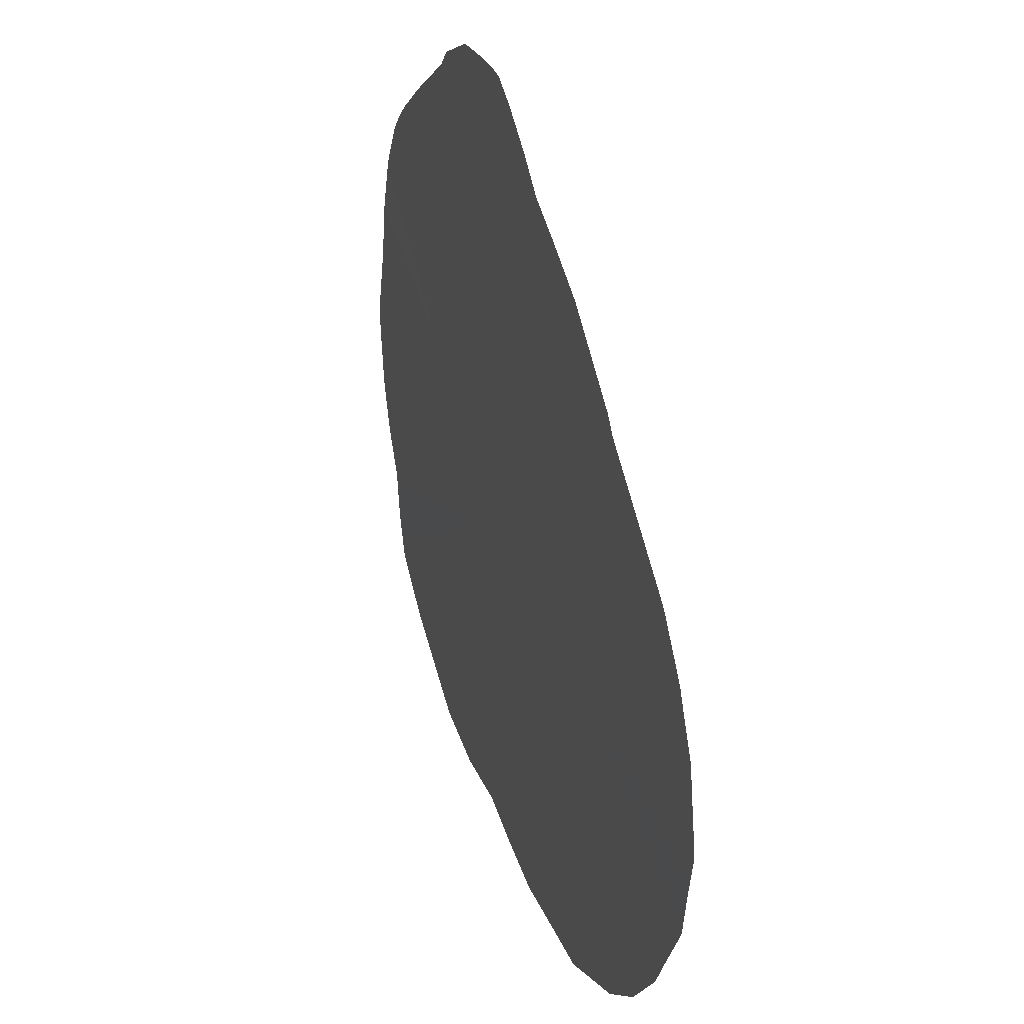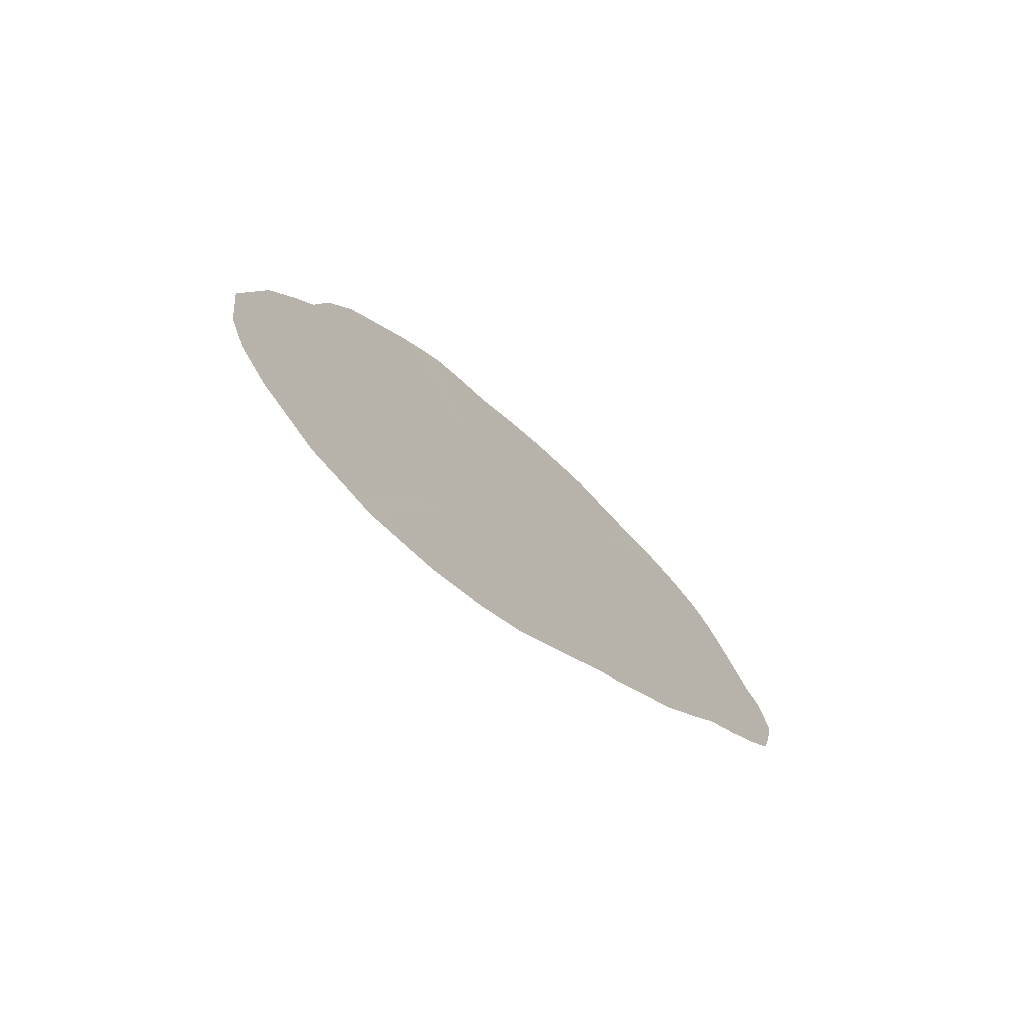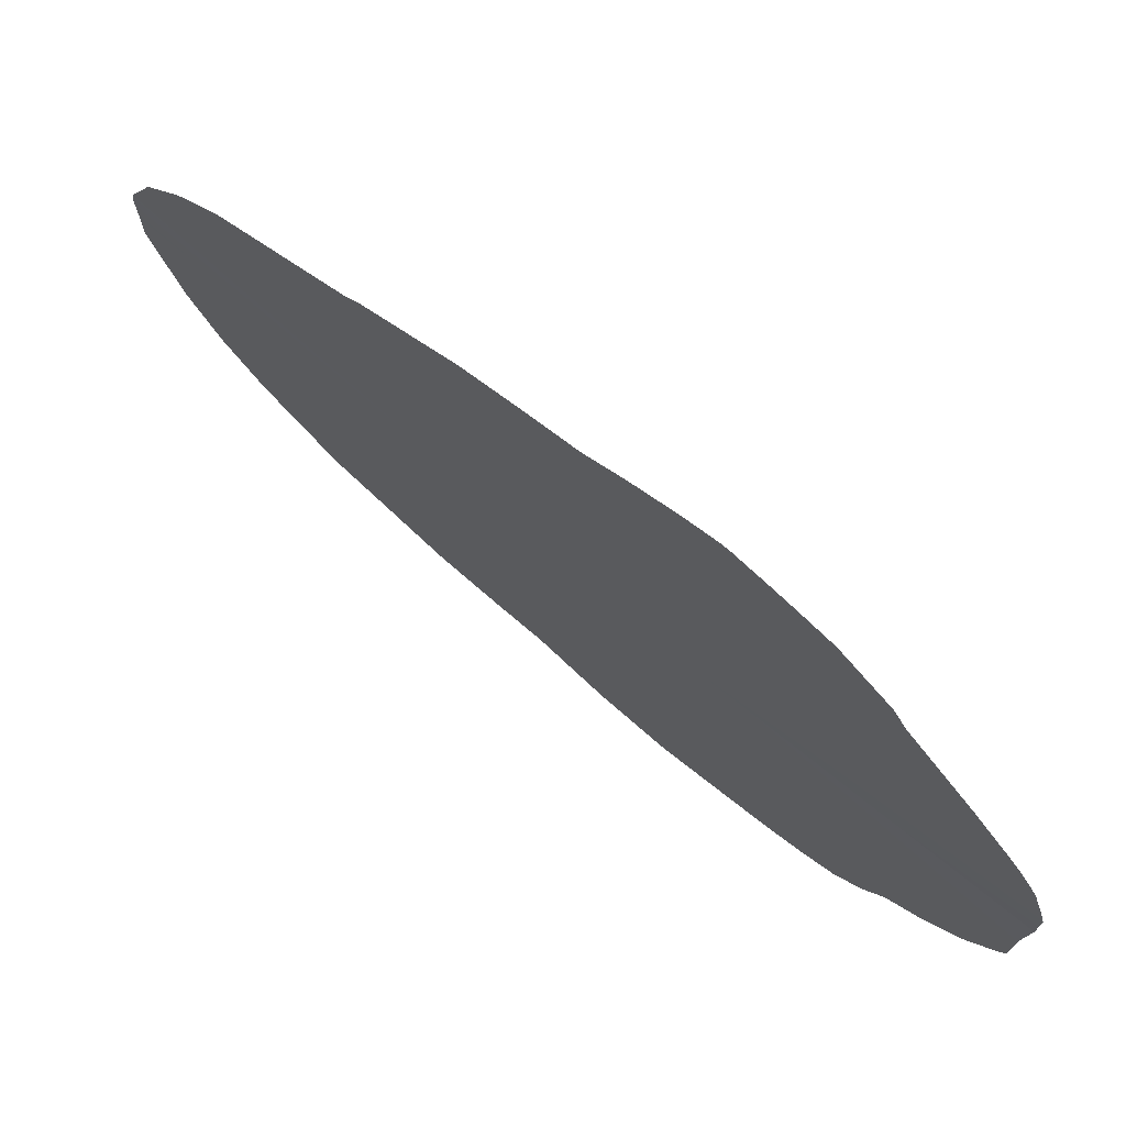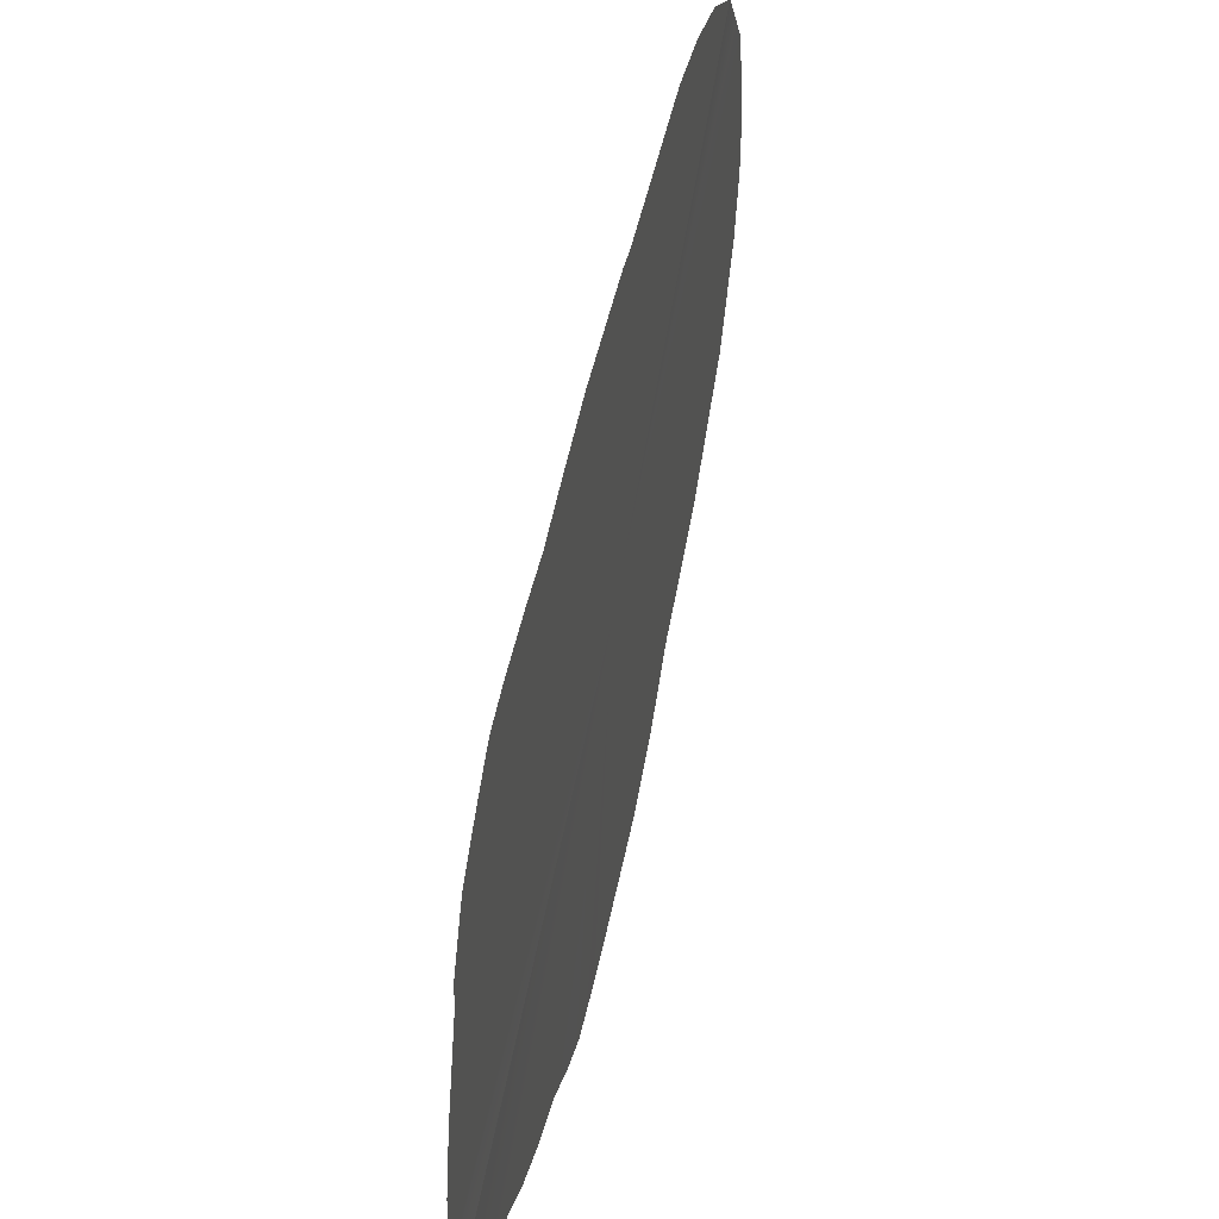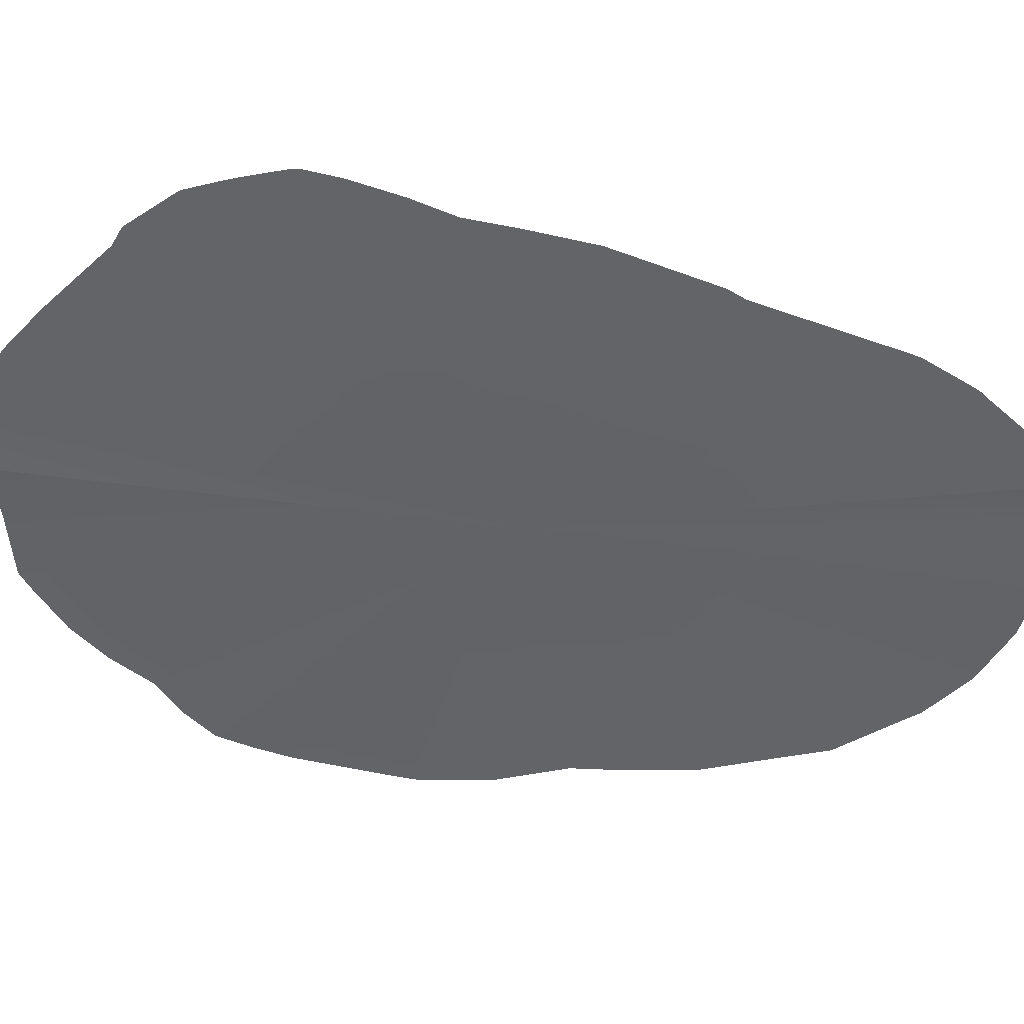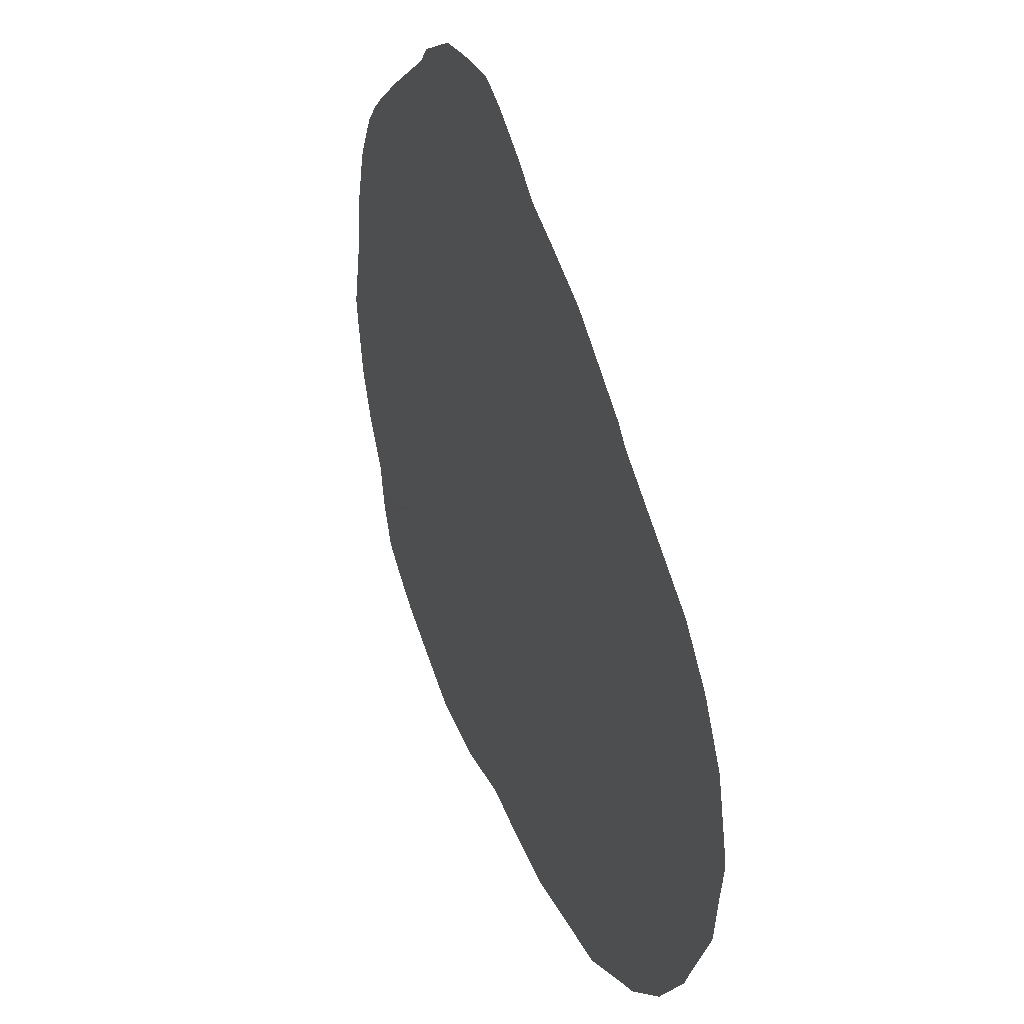
<metadata>
{"format":"obj","ext":"obj","renderer":"f3d","projection":"perspective","resolution":1024,"background":"white","views":[{"elev":42.2,"azim":13.4,"up":"+Y"},{"elev":62.7,"azim":134.7,"up":"+Z"},{"elev":64.7,"azim":160.5,"up":"+Y"},{"elev":75.7,"azim":-138.7,"up":"+Y"},{"elev":44.9,"azim":-55.1,"up":"+Y"},{"elev":44.3,"azim":10.3,"up":"+Y"}]}
</metadata>
<code>
v -153.5 -7.826 -18.65
v -124.8 -35.04 39.21
v -125.4 -35.74 38.35
v -154.1 -35.76 -13.1
v -152.8 -37.96 -10.18
v -144.2 -45.7 7.069
v -144.9 -45.53 5.848
v -122.9 -31.36 41.88
v -123 -31.61 41.7
v -146.4 4.577 -8.756
v -146 4.989 -8.274
v -136 -43.07 21.05
v -133.3 -42.46 25.81
v -138.1 -43.3 17.48
v -128.3 -39.42 34.08
v -130.2 -40.55 30.94
v -143.8 6.32 -4.604
v -144.6 5.858 -5.983
v -156.1 -18.69 -20.48
v -119.7 -20.39 44.98
v -120.8 -25.04 44.08
v -119.4 -14.7 44.15
v -119.4 -13.86 43.94
v -148.3 1.949 -11.65
v -148.9 0.4528 -12.29
v -137.3 4.263 7.539
v -135.4 3.688 11.16
v -119.5 -17.28 44.53
v -119.6 -20.23 45
v -149.9 -43.69 -3.623
v -151.2 -42.76 -6.121
v -148.5 -44.45 -0.9188
v -129.3 0.1681 22.93
v -128.7 -0.5728 24.12
v -141.9 7.081 -1.408
v -142.3 7.058 -2.071
v -138.8 5.484 4.532
v -154.3 -9.347 -19.59
v -154.9 -11.1 -20.37
v -143.8 -45.76 7.755
v -132.2 2.301 17.1
v -132.9 2.798 15.73
v -123.4 -4.162 34.48
v -123.7 -3.907 33.81
v -140.7 6.608 0.9493
v -121.8 -6.195 37.73
v -121.6 -6.602 38.28
v -155.3 -33.03 -15.75
v -121.2 -26.88 43.76
v -141 -45.09 12.66
v -120.3 -9.433 41.28
v -119.4 -13.77 43.9
v -121.4 -6.969 38.65
v -152.1 -40.6 -8.365
v -156.4 -28.09 -18.89
v -156.1 -22.98 -19.64
v -156.1 -29.34 -18.17
v -155.7 -14.44 -20.93
v -155.8 -15.13 -20.97
v -151.9 -4.771 -16.46
v -147.5 3.106 -10.38
v -137.9 -20.62 12.31
v -137.9 -20.62 12.31
f 62 21 20
f 62 49 21
f 62 34 33
f 62 44 34
f 62 13 16
f 62 43 44
f 62 46 43
f 62 8 49
f 62 47 46
f 62 9 8
f 62 53 47
f 62 51 53
f 62 50 14
f 41 62 33
f 62 52 51
f 62 22 23
f 62 2 9
f 63 5 54
f 63 4 5
f 63 32 7
f 63 57 48
f 7 6 63
f 63 30 32
f 63 31 30
f 63 54 31
f 62 27 26
f 62 10 61
f 62 11 10
f 62 18 11
f 62 45 35
f 61 24 62
f 62 37 45
f 62 17 18
f 62 36 17
f 62 60 1
f 1 38 62
f 39 58 62
f 62 24 25
f 38 39 62
f 58 59 62
f 59 19 62
f 25 60 62
f 62 26 37
f 62 35 36
f 62 41 42
f 42 27 62
f 62 3 2
f 62 28 22
f 62 6 40
f 62 29 28
f 62 20 29
f 62 15 3
f 62 16 15
f 62 12 13
f 62 14 12
f 40 50 62
f 63 48 4
f 63 55 57
f 63 19 56
f 56 55 63
f 23 52 62

</code>
